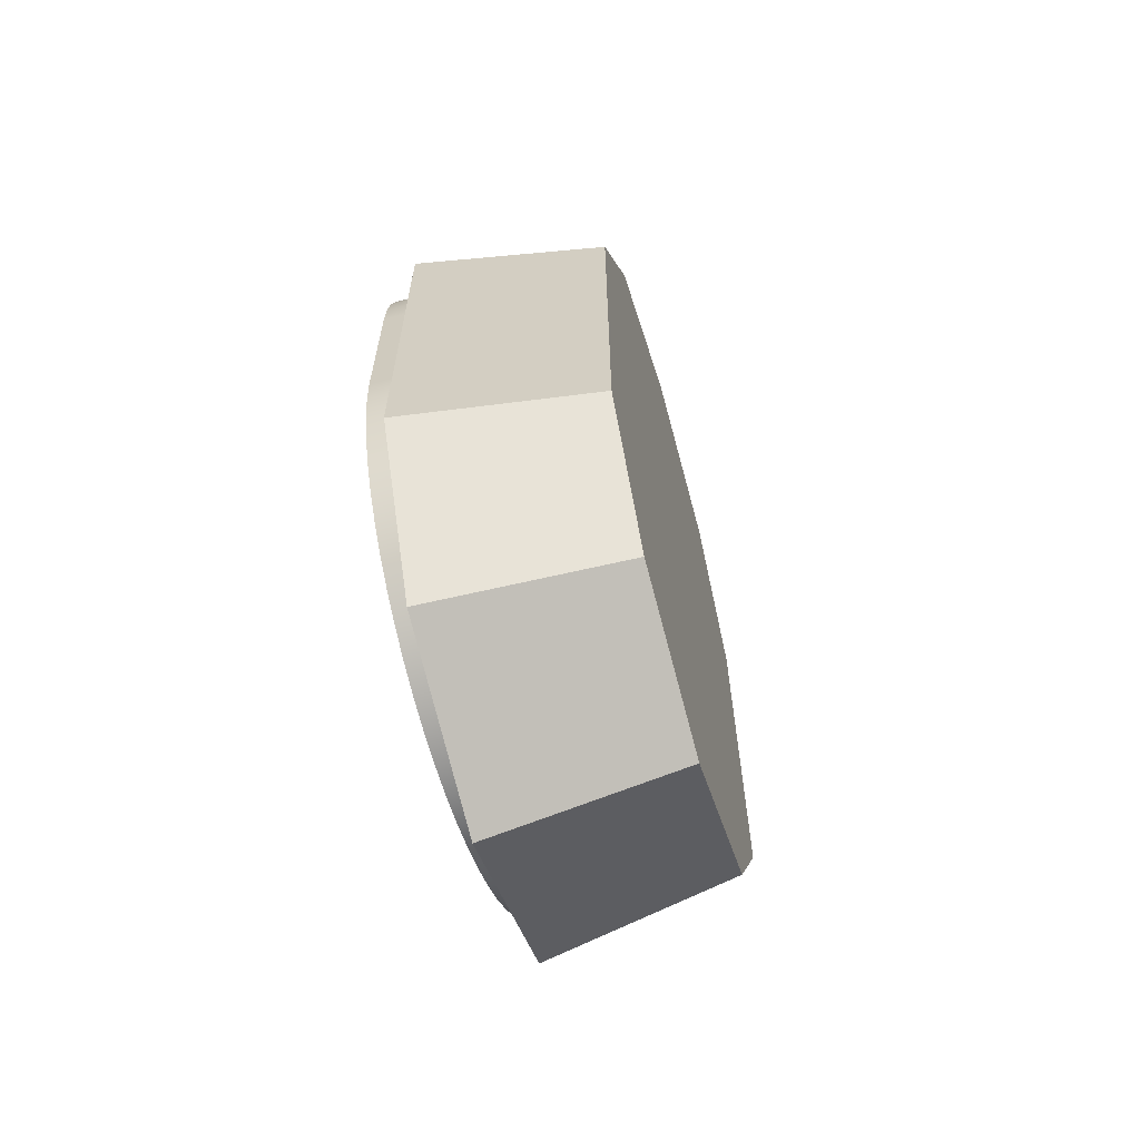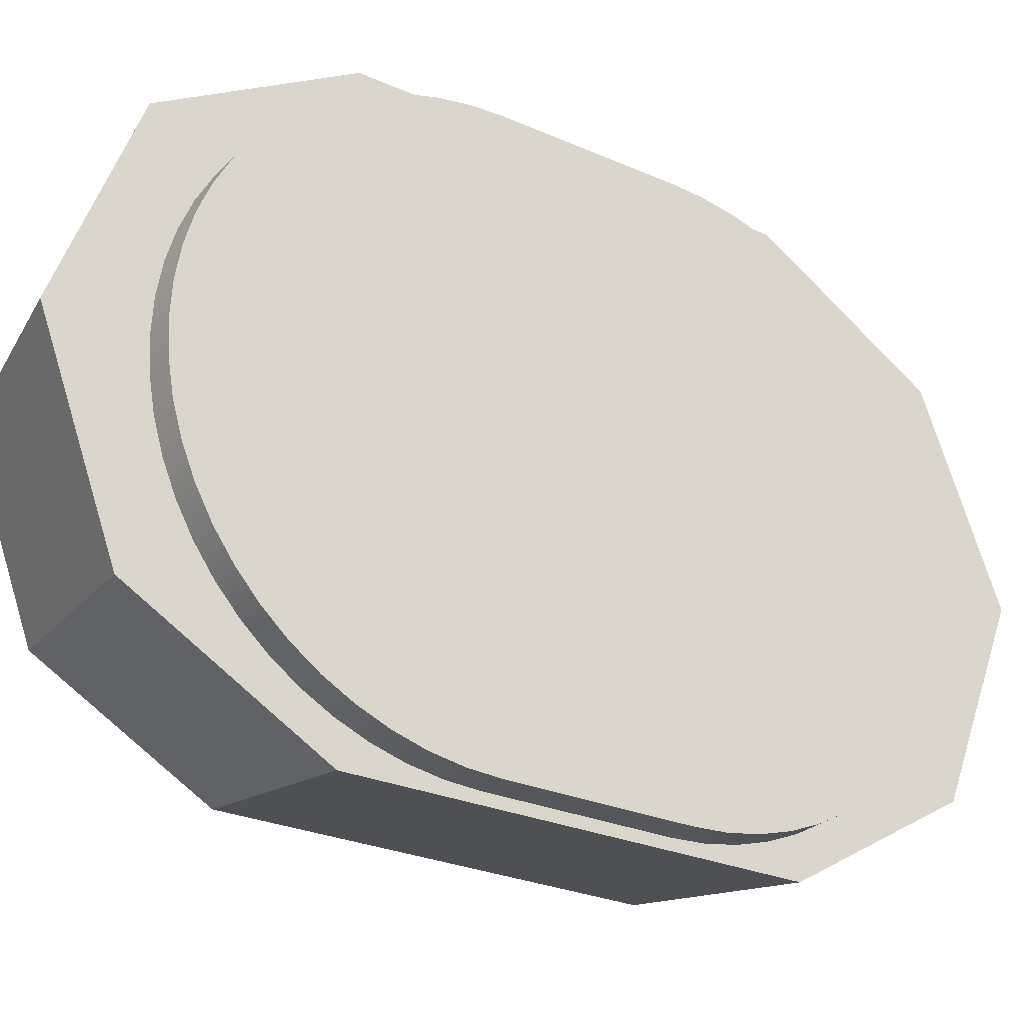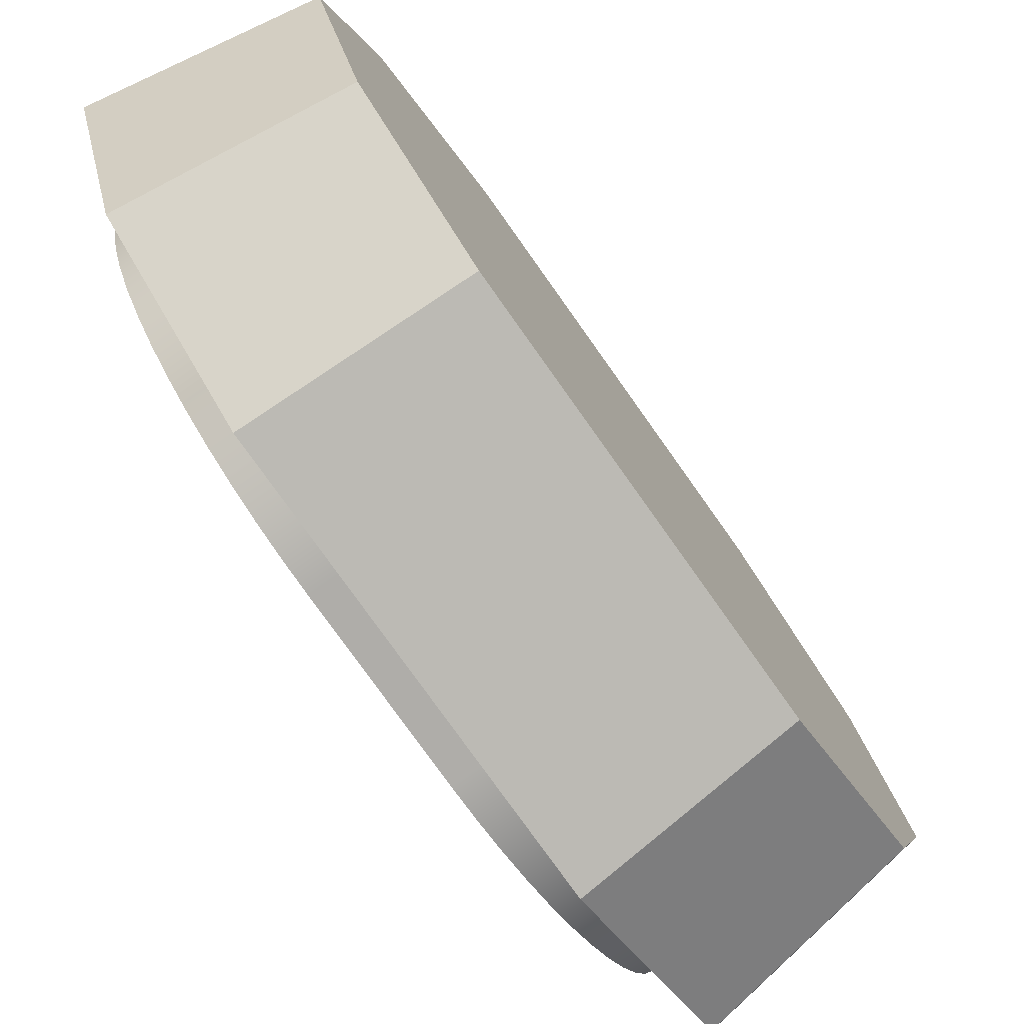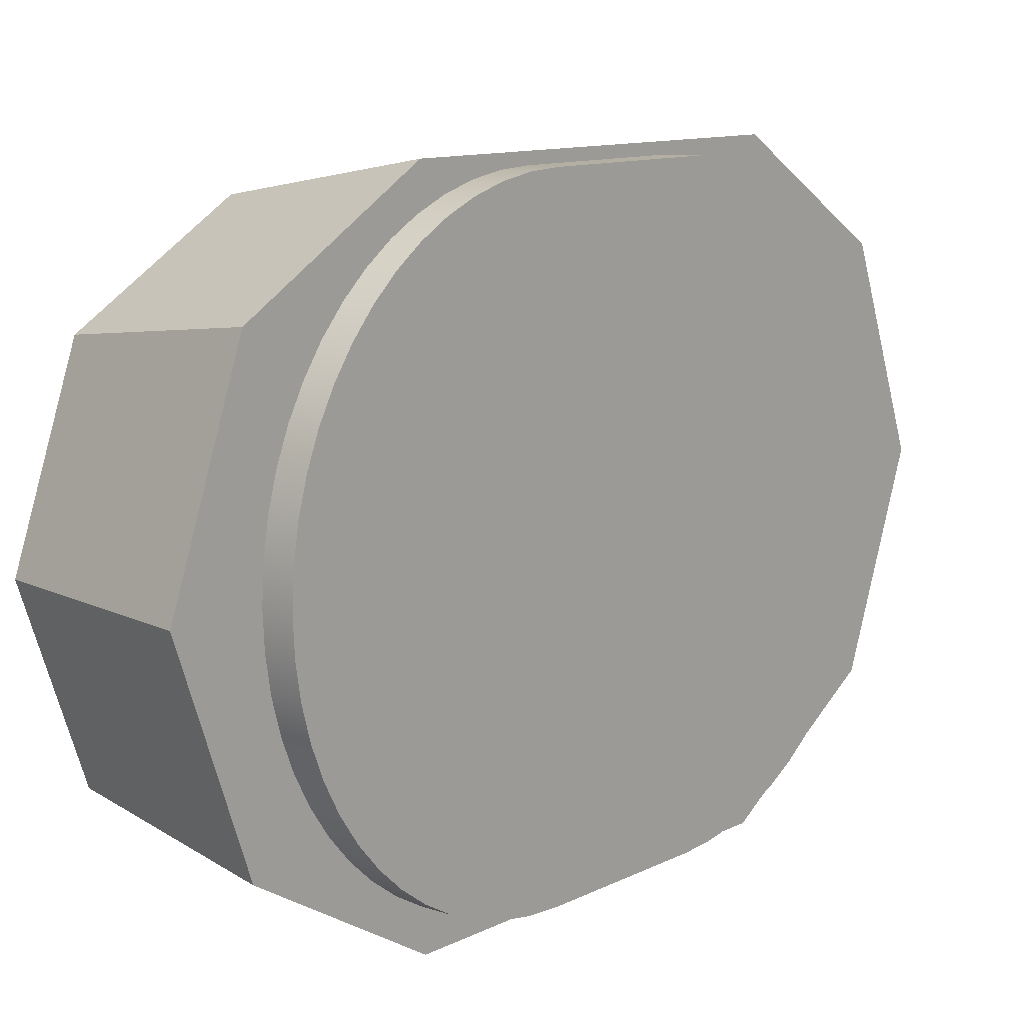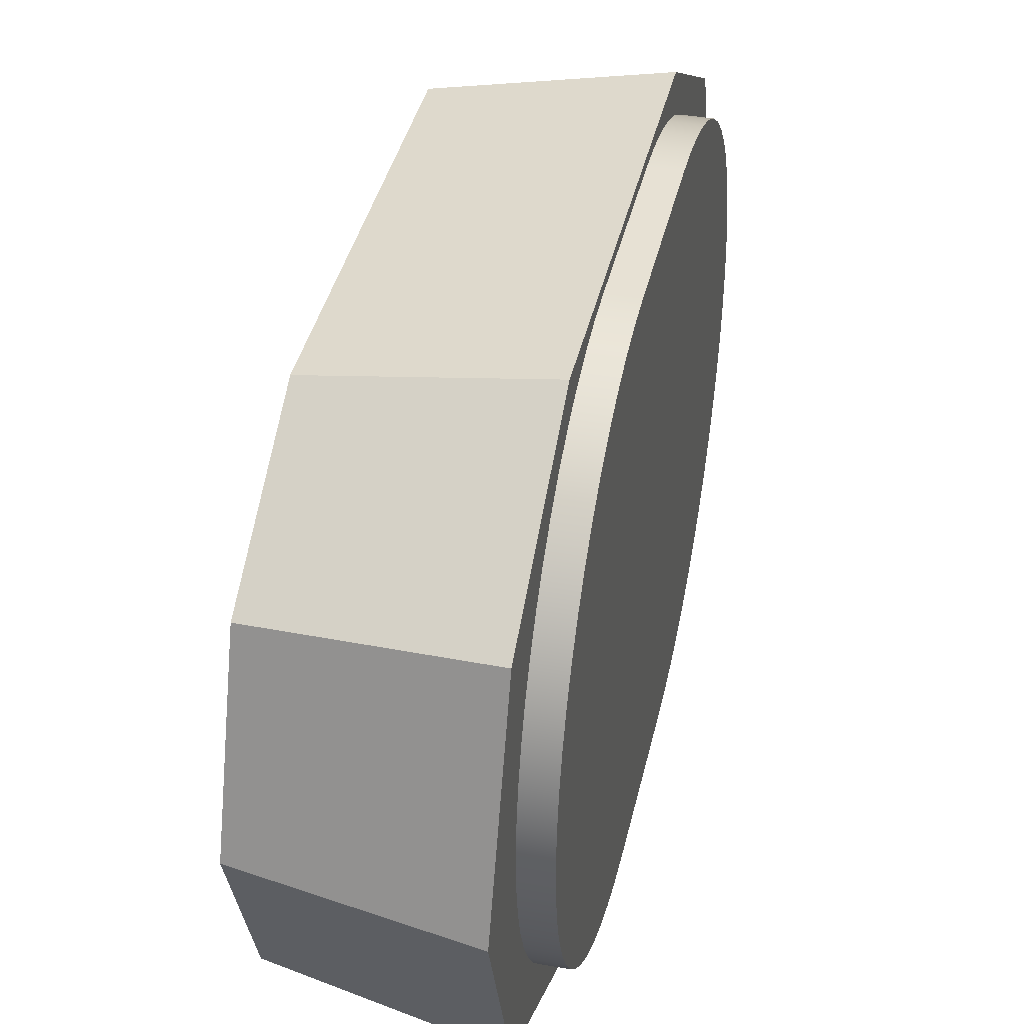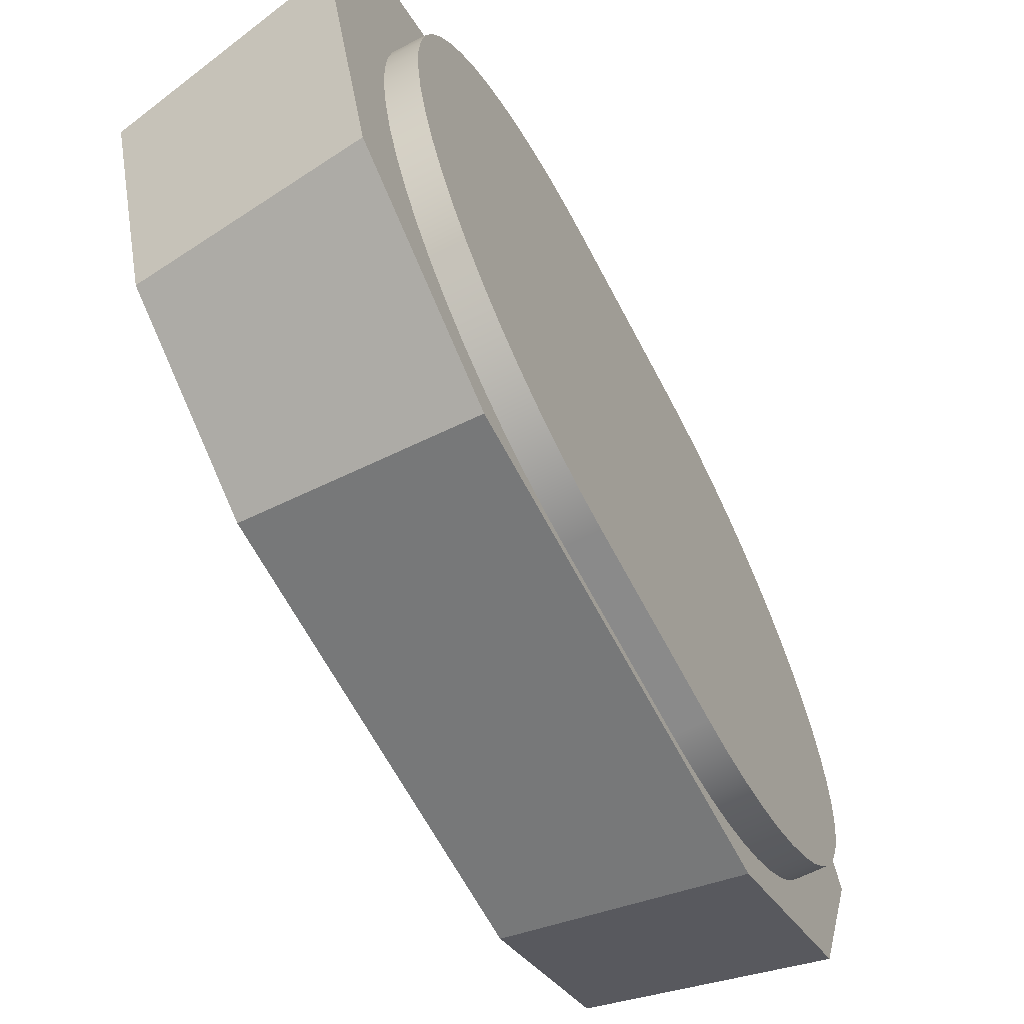
<metadata>
{"format":"obj","ext":"obj","renderer":"f3d","projection":"perspective","resolution":1024,"background":"white","views":[{"elev":-62.7,"azim":-163.8,"up":"+Z"},{"elev":-27.0,"azim":55.6,"up":"+Y"},{"elev":-77.3,"azim":-144.7,"up":"+Y"},{"elev":11.1,"azim":39.5,"up":"+Y"},{"elev":39.5,"azim":12.6,"up":"+Y"},{"elev":-63.4,"azim":27.4,"up":"+Y"}]}
</metadata>
<code>
v 0 -5 1.5
v 0 -4.969 2.06
v 0 -4.875 2.613
v 0 -4.719 3.151
v 0 -4.505 3.669
v 0 -4.234 4.16
v 0 -3.909 4.617
v 0 -3.536 5.036
v 0 -3.117 5.409
v 0 -2.66 5.734
v 0 -2.169 6.005
v 0 -1.651 6.219
v 0 -1.113 6.375
v 0 -0.5598 6.469
v 0 -1.379e-16 6.5
v 0 0.5598 6.469
v 0 1.113 6.375
v 0 1.651 6.219
v 0 2.169 6.005
v 0 2.66 5.734
v 0 3.117 5.409
v 0 3.536 5.036
v 0 3.909 4.617
v 0 4.234 4.16
v 0 4.505 3.669
v 0 4.719 3.151
v 0 4.875 2.613
v 0 4.969 2.06
v 0 5 1.5
v 0 5 -1.5
v 0 4.969 -2.06
v 0 4.875 -2.613
v 0 4.719 -3.151
v 0 4.505 -3.669
v 0 4.234 -4.16
v 0 3.909 -4.617
v 0 3.536 -5.036
v 0 3.117 -5.409
v 0 2.66 -5.734
v 0 2.169 -6.005
v 0 1.651 -6.219
v 0 1.113 -6.375
v 0 0.5598 -6.469
v 0 -3.062e-16 -6.5
v 0 -0.5598 -6.469
v 0 -1.113 -6.375
v 0 -1.651 -6.219
v 0 -2.169 -6.005
v 0 -2.66 -5.734
v 0 -3.117 -5.409
v 0 -3.536 -5.036
v 0 -3.909 -4.617
v 0 -4.234 -4.16
v 0 -4.505 -3.669
v 0 -4.719 -3.151
v 0 -4.875 -2.613
v 0 -4.969 -2.06
v 0 -5 -1.5
v 0.5 5 1.5
v 0.5 4.969 2.06
v 0.5 4.875 2.613
v 0.5 4.719 3.151
v 0.5 4.505 3.669
v 0.5 4.234 4.16
v 0.5 3.909 4.617
v 0.5 3.536 5.036
v 0.5 3.117 5.409
v 0.5 2.66 5.734
v 0.5 2.169 6.005
v 0.5 1.651 6.219
v 0.5 1.113 6.375
v 0.5 0.5598 6.469
v 0.5 -1.379e-16 6.5
v 0.5 -0.5598 6.469
v 0.5 -1.113 6.375
v 0.5 -1.651 6.219
v 0.5 -2.169 6.005
v 0.5 -2.66 5.734
v 0.5 -3.117 5.409
v 0.5 -3.536 5.036
v 0.5 -3.909 4.617
v 0.5 -4.234 4.16
v 0.5 -4.505 3.669
v 0.5 -4.719 3.151
v 0.5 -4.875 2.613
v 0.5 -4.969 2.06
v 0.5 -5 1.5
v 0.5 -5 -1.5
v 0.5 -4.969 -2.06
v 0.5 -4.875 -2.613
v 0.5 -4.719 -3.151
v 0.5 -4.505 -3.669
v 0.5 -4.234 -4.16
v 0.5 -3.909 -4.617
v 0.5 -3.536 -5.036
v 0.5 -3.117 -5.409
v 0.5 -2.66 -5.734
v 0.5 -2.169 -6.005
v 0.5 -1.651 -6.219
v 0.5 -1.113 -6.375
v 0.5 -0.5598 -6.469
v 0.5 -3.062e-16 -6.5
v 0.5 0.5598 -6.469
v 0.5 1.113 -6.375
v 0.5 1.651 -6.219
v 0.5 2.169 -6.005
v 0.5 2.66 -5.734
v 0.5 3.117 -5.409
v 0.5 3.536 -5.036
v 0.5 3.909 -4.617
v 0.5 4.234 -4.16
v 0.5 4.505 -3.669
v 0.5 4.719 -3.151
v 0.5 4.875 -2.613
v 0.5 4.969 -2.06
v 0.5 5 -1.5
v 0 5 1.5
v 0 4.969 2.06
v 0 4.875 2.613
v 0 4.719 3.151
v 0 4.505 3.669
v 0 4.234 4.16
v 0 3.909 4.617
v 0 3.536 5.036
v 0 3.117 5.409
v 0 2.66 5.734
v 0 2.169 6.005
v 0 1.651 6.219
v 0 1.113 6.375
v 0 0.5598 6.469
v 0 -1.379e-16 6.5
v 0 -0.5598 6.469
v 0 -1.113 6.375
v 0 -1.651 6.219
v 0 -2.169 6.005
v 0 -2.66 5.734
v 0 -3.117 5.409
v 0 -3.536 5.036
v 0 -3.909 4.617
v 0 -4.234 4.16
v 0 -4.505 3.669
v 0 -4.719 3.151
v 0 -4.875 2.613
v 0 -4.969 2.06
v 0 -5 1.5
v 0.5 -5 1.5
v 0.5 -4.969 2.06
v 0.5 -4.875 2.613
v 0.5 -4.719 3.151
v 0.5 -4.505 3.669
v 0.5 -4.234 4.16
v 0.5 -3.909 4.617
v 0.5 -3.536 5.036
v 0.5 -3.117 5.409
v 0.5 -2.66 5.734
v 0.5 -2.169 6.005
v 0.5 -1.651 6.219
v 0.5 -1.113 6.375
v 0.5 -0.5598 6.469
v 0.5 -1.379e-16 6.5
v 0.5 0.5598 6.469
v 0.5 1.113 6.375
v 0.5 1.651 6.219
v 0.5 2.169 6.005
v 0.5 2.66 5.734
v 0.5 3.117 5.409
v 0.5 3.536 5.036
v 0.5 3.909 4.617
v 0.5 4.234 4.16
v 0.5 4.505 3.669
v 0.5 4.719 3.151
v 0.5 4.875 2.613
v 0.5 4.969 2.06
v 0.5 5 1.5
v 0 -5 1.5
v 0 -5 -1.5
v 0.5 -5 -1.5
v 0.5 -5 1.5
v 0 -5 -1.5
v 0 -4.969 -2.06
v 0 -4.875 -2.613
v 0 -4.719 -3.151
v 0 -4.505 -3.669
v 0 -4.234 -4.16
v 0 -3.909 -4.617
v 0 -3.536 -5.036
v 0 -3.117 -5.409
v 0 -2.66 -5.734
v 0 -2.169 -6.005
v 0 -1.651 -6.219
v 0 -1.113 -6.375
v 0 -0.5598 -6.469
v 0 -3.062e-16 -6.5
v 0 0.5598 -6.469
v 0 1.113 -6.375
v 0 1.651 -6.219
v 0 2.169 -6.005
v 0 2.66 -5.734
v 0 3.117 -5.409
v 0 3.536 -5.036
v 0 3.909 -4.617
v 0 4.234 -4.16
v 0 4.505 -3.669
v 0 4.719 -3.151
v 0 4.875 -2.613
v 0 4.969 -2.06
v 0 5 -1.5
v 0.5 5 -1.5
v 0.5 4.969 -2.06
v 0.5 4.875 -2.613
v 0.5 4.719 -3.151
v 0.5 4.505 -3.669
v 0.5 4.234 -4.16
v 0.5 3.909 -4.617
v 0.5 3.536 -5.036
v 0.5 3.117 -5.409
v 0.5 2.66 -5.734
v 0.5 2.169 -6.005
v 0.5 1.651 -6.219
v 0.5 1.113 -6.375
v 0.5 0.5598 -6.469
v 0.5 -3.062e-16 -6.5
v 0.5 -0.5598 -6.469
v 0.5 -1.113 -6.375
v 0.5 -1.651 -6.219
v 0.5 -2.169 -6.005
v 0.5 -2.66 -5.734
v 0.5 -3.117 -5.409
v 0.5 -3.536 -5.036
v 0.5 -3.909 -4.617
v 0.5 -4.234 -4.16
v 0.5 -4.505 -3.669
v 0.5 -4.719 -3.151
v 0.5 -4.875 -2.613
v 0.5 -4.969 -2.06
v 0.5 -5 -1.5
v 0 5 -1.5
v 0 5 1.5
v 0.5 5 1.5
v 0.5 5 -1.5
v -3.5 4.57 3.44
v -3.5 2.972 6.239
v 0 3.396 6.74
v 0 5.188 3.604
v -3.5 2.972 6.239
v -3.5 3.691e-16 7.342
v 0 0 8
v 0 3.396 6.74
v -3.5 2.967 -6.172
v -3.5 4.57 -3.519
v 0 5.188 -3.691
v 0 3.387 -6.67
v -3.5 4.57 -3.519
v -3.5 4.57 3.44
v 0 5.188 3.604
v 0 5.188 -3.691
v -3.5 -2.972 6.239
v -3.5 -4.57 3.44
v 0 -5.188 3.604
v 0 -3.396 6.74
v 0 5.188 3.604
v 0 3.396 6.74
v 0 0 8
v 0 -3.396 6.74
v 0 -5.188 3.604
v 0 -5.188 -3.691
v 0 -3.387 -6.67
v 0 4.441e-16 -8
v 0 3.387 -6.67
v 0 5.188 -3.691
v -3.5 -4.57 -3.519
v -3.5 -2.967 -6.172
v 0 -3.387 -6.67
v 0 -5.188 -3.691
v -3.5 -2.967 -6.172
v -3.5 2.389e-15 -7.337
v 0 4.441e-16 -8
v 0 -3.387 -6.67
v -3.5 -4.57 3.44
v -3.5 -4.57 -3.519
v 0 -5.188 -3.691
v 0 -5.188 3.604
v -3.5 2.389e-15 -7.337
v -3.5 2.967 -6.172
v 0 3.387 -6.67
v 0 4.441e-16 -8
v -3.5 3.691e-16 7.342
v -3.5 -2.972 6.239
v 0 -3.396 6.74
v 0 0 8
v -3.5 3.691e-16 7.342
v -3.5 2.972 6.239
v -3.5 4.57 3.44
v -3.5 4.57 -3.519
v -3.5 2.967 -6.172
v -3.5 2.389e-15 -7.337
v -3.5 -2.967 -6.172
v -3.5 -4.57 -3.519
v -3.5 -4.57 3.44
v -3.5 -2.972 6.239
f 2 3 1
f 1 3 4
f 1 4 5
f 5 6 1
f 1 6 7
f 1 7 8
f 8 9 1
f 1 9 10
f 1 10 11
f 11 12 1
f 1 12 13
f 1 13 14
f 14 15 1
f 1 15 29
f 1 29 58
f 58 29 30
f 58 30 38
f 38 30 37
f 37 30 36
f 36 30 35
f 35 30 34
f 34 30 33
f 33 30 32
f 32 30 31
f 15 16 29
f 29 16 17
f 29 17 18
f 18 19 29
f 29 19 20
f 29 20 21
f 21 22 29
f 29 22 23
f 29 23 24
f 24 25 29
f 29 25 26
f 29 26 27
f 27 28 29
f 58 38 49
f 49 38 39
f 49 39 48
f 48 39 40
f 48 40 47
f 47 40 41
f 47 41 46
f 46 41 42
f 46 42 45
f 45 42 43
f 45 43 44
f 49 50 58
f 58 50 51
f 58 51 52
f 52 53 58
f 58 53 54
f 58 54 55
f 55 56 58
f 58 56 57
f 60 61 59
f 59 61 62
f 59 62 63
f 63 64 59
f 59 64 65
f 59 65 66
f 66 67 59
f 59 67 68
f 59 68 69
f 69 70 59
f 59 70 71
f 59 71 72
f 72 73 59
f 59 73 87
f 59 87 116
f 116 87 88
f 116 88 96
f 96 88 95
f 95 88 94
f 94 88 93
f 93 88 92
f 92 88 91
f 91 88 90
f 90 88 89
f 73 74 87
f 87 74 75
f 87 75 76
f 76 77 87
f 87 77 78
f 87 78 79
f 79 80 87
f 87 80 81
f 87 81 82
f 82 83 87
f 87 83 84
f 87 84 85
f 85 86 87
f 116 96 107
f 107 96 97
f 107 97 106
f 106 97 98
f 106 98 105
f 105 98 99
f 105 99 104
f 104 99 100
f 104 100 103
f 103 100 101
f 103 101 102
f 107 108 116
f 116 108 109
f 116 109 110
f 110 111 116
f 116 111 112
f 116 112 113
f 113 114 116
f 116 114 115
f 174 117 173
f 173 117 118
f 173 118 172
f 172 118 119
f 172 119 171
f 171 119 120
f 171 120 170
f 170 120 121
f 170 121 169
f 169 121 122
f 169 122 168
f 168 122 123
f 168 123 167
f 167 123 124
f 167 124 166
f 166 124 125
f 166 125 165
f 165 125 126
f 165 126 164
f 164 126 127
f 164 127 163
f 163 127 128
f 163 128 162
f 162 128 129
f 162 129 161
f 161 129 130
f 161 130 160
f 160 130 131
f 160 131 159
f 159 131 132
f 159 132 158
f 158 132 133
f 158 133 157
f 157 133 134
f 157 134 156
f 156 134 135
f 156 135 155
f 155 135 136
f 155 136 154
f 154 136 137
f 154 137 153
f 153 137 138
f 153 138 152
f 152 138 139
f 152 139 151
f 151 139 140
f 151 140 150
f 150 140 141
f 150 141 149
f 149 141 142
f 149 142 148
f 148 142 143
f 148 143 147
f 147 143 144
f 147 144 146
f 146 144 145
f 175 176 178
f 178 176 177
f 236 179 235
f 235 179 180
f 235 180 234
f 234 180 181
f 234 181 233
f 233 181 182
f 233 182 232
f 232 182 183
f 232 183 231
f 231 183 184
f 231 184 230
f 230 184 185
f 230 185 229
f 229 185 186
f 229 186 228
f 228 186 187
f 228 187 227
f 227 187 188
f 227 188 226
f 226 188 189
f 226 189 225
f 225 189 190
f 225 190 224
f 224 190 191
f 224 191 223
f 223 191 192
f 223 192 222
f 222 192 193
f 222 193 221
f 221 193 194
f 221 194 220
f 220 194 195
f 220 195 219
f 219 195 196
f 219 196 218
f 218 196 197
f 218 197 217
f 217 197 198
f 217 198 216
f 216 198 199
f 216 199 215
f 215 199 200
f 215 200 214
f 214 200 201
f 214 201 213
f 213 201 202
f 213 202 212
f 212 202 203
f 212 203 211
f 211 203 204
f 211 204 210
f 210 204 205
f 210 205 209
f 209 205 206
f 209 206 208
f 208 206 207
f 237 238 240
f 240 238 239
f 241 242 244
f 244 242 243
f 245 246 248
f 248 246 247
f 250 251 249
f 249 251 252
f 254 255 253
f 253 255 256
f 258 259 257
f 257 259 260
f 262 268 261
f 261 268 269
f 261 269 270
f 262 263 268
f 268 263 264
f 268 264 265
f 266 267 265
f 265 267 268
f 271 272 274
f 274 272 273
f 275 276 278
f 278 276 277
f 279 280 282
f 282 280 281
f 284 285 283
f 283 285 286
f 288 289 287
f 287 289 290
f 300 291 296
f 296 291 292
f 296 292 293
f 294 295 293
f 293 295 296
f 300 296 299
f 299 296 297
f 299 297 298

</code>
